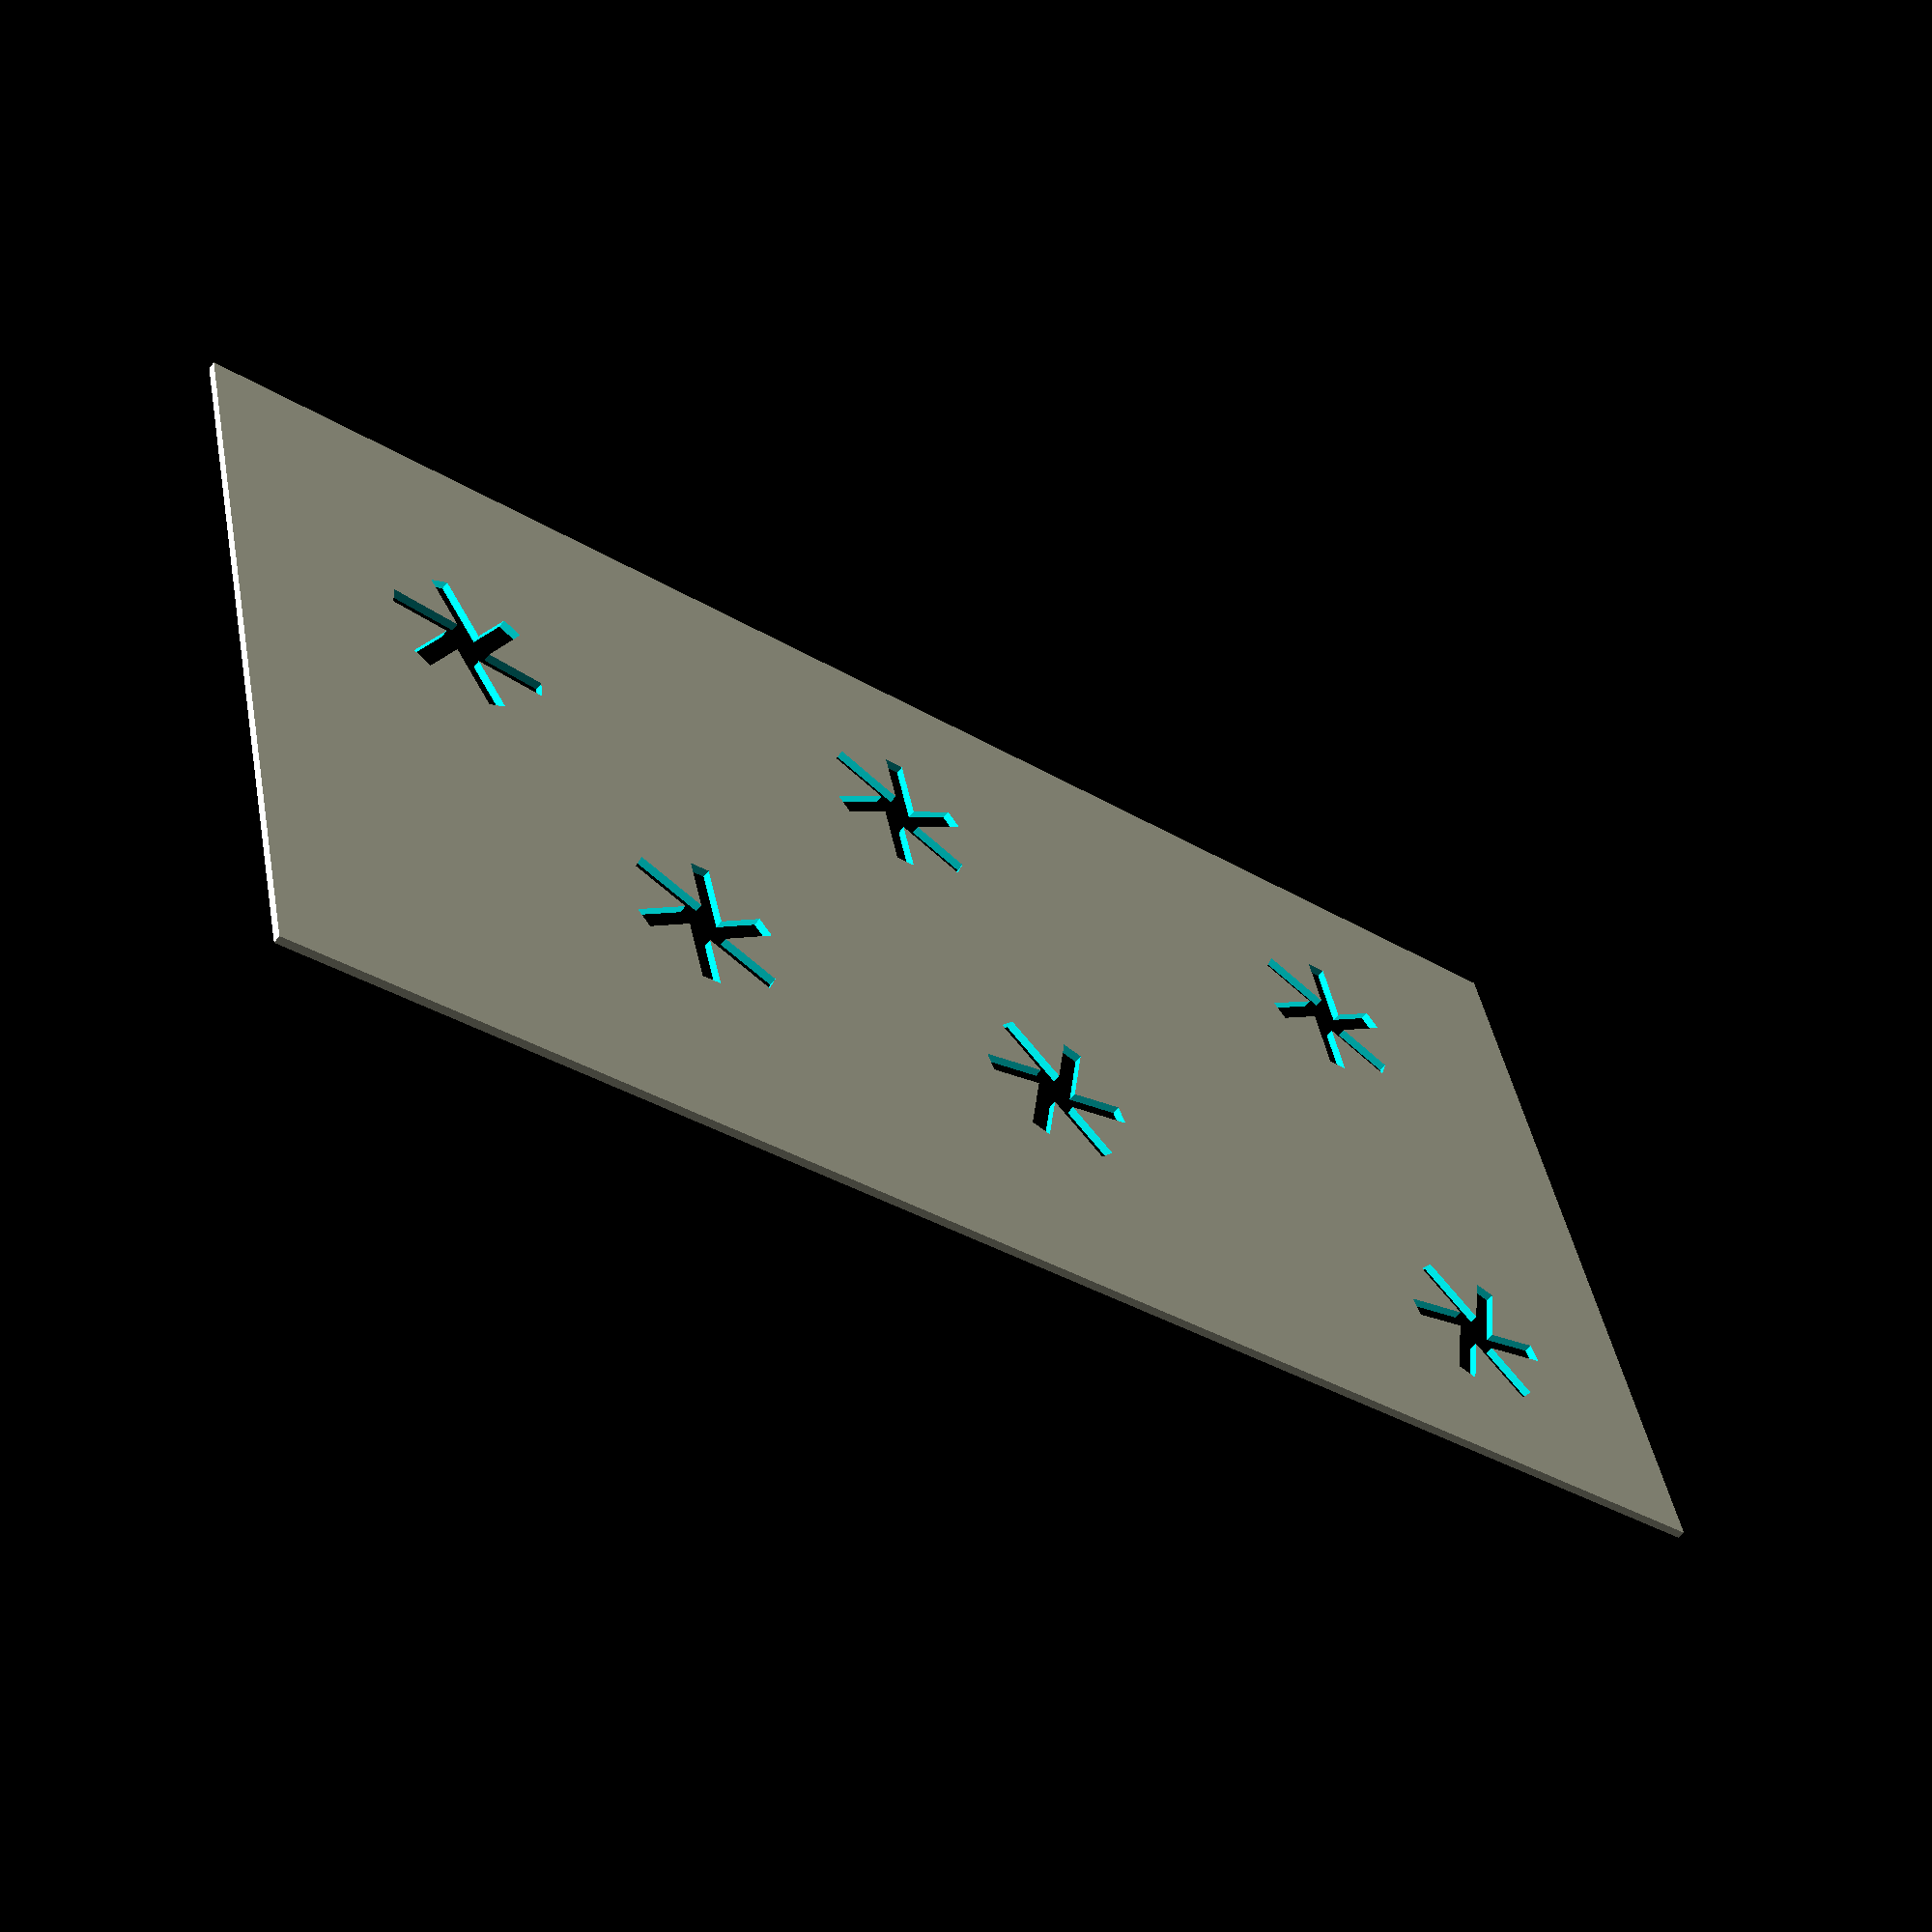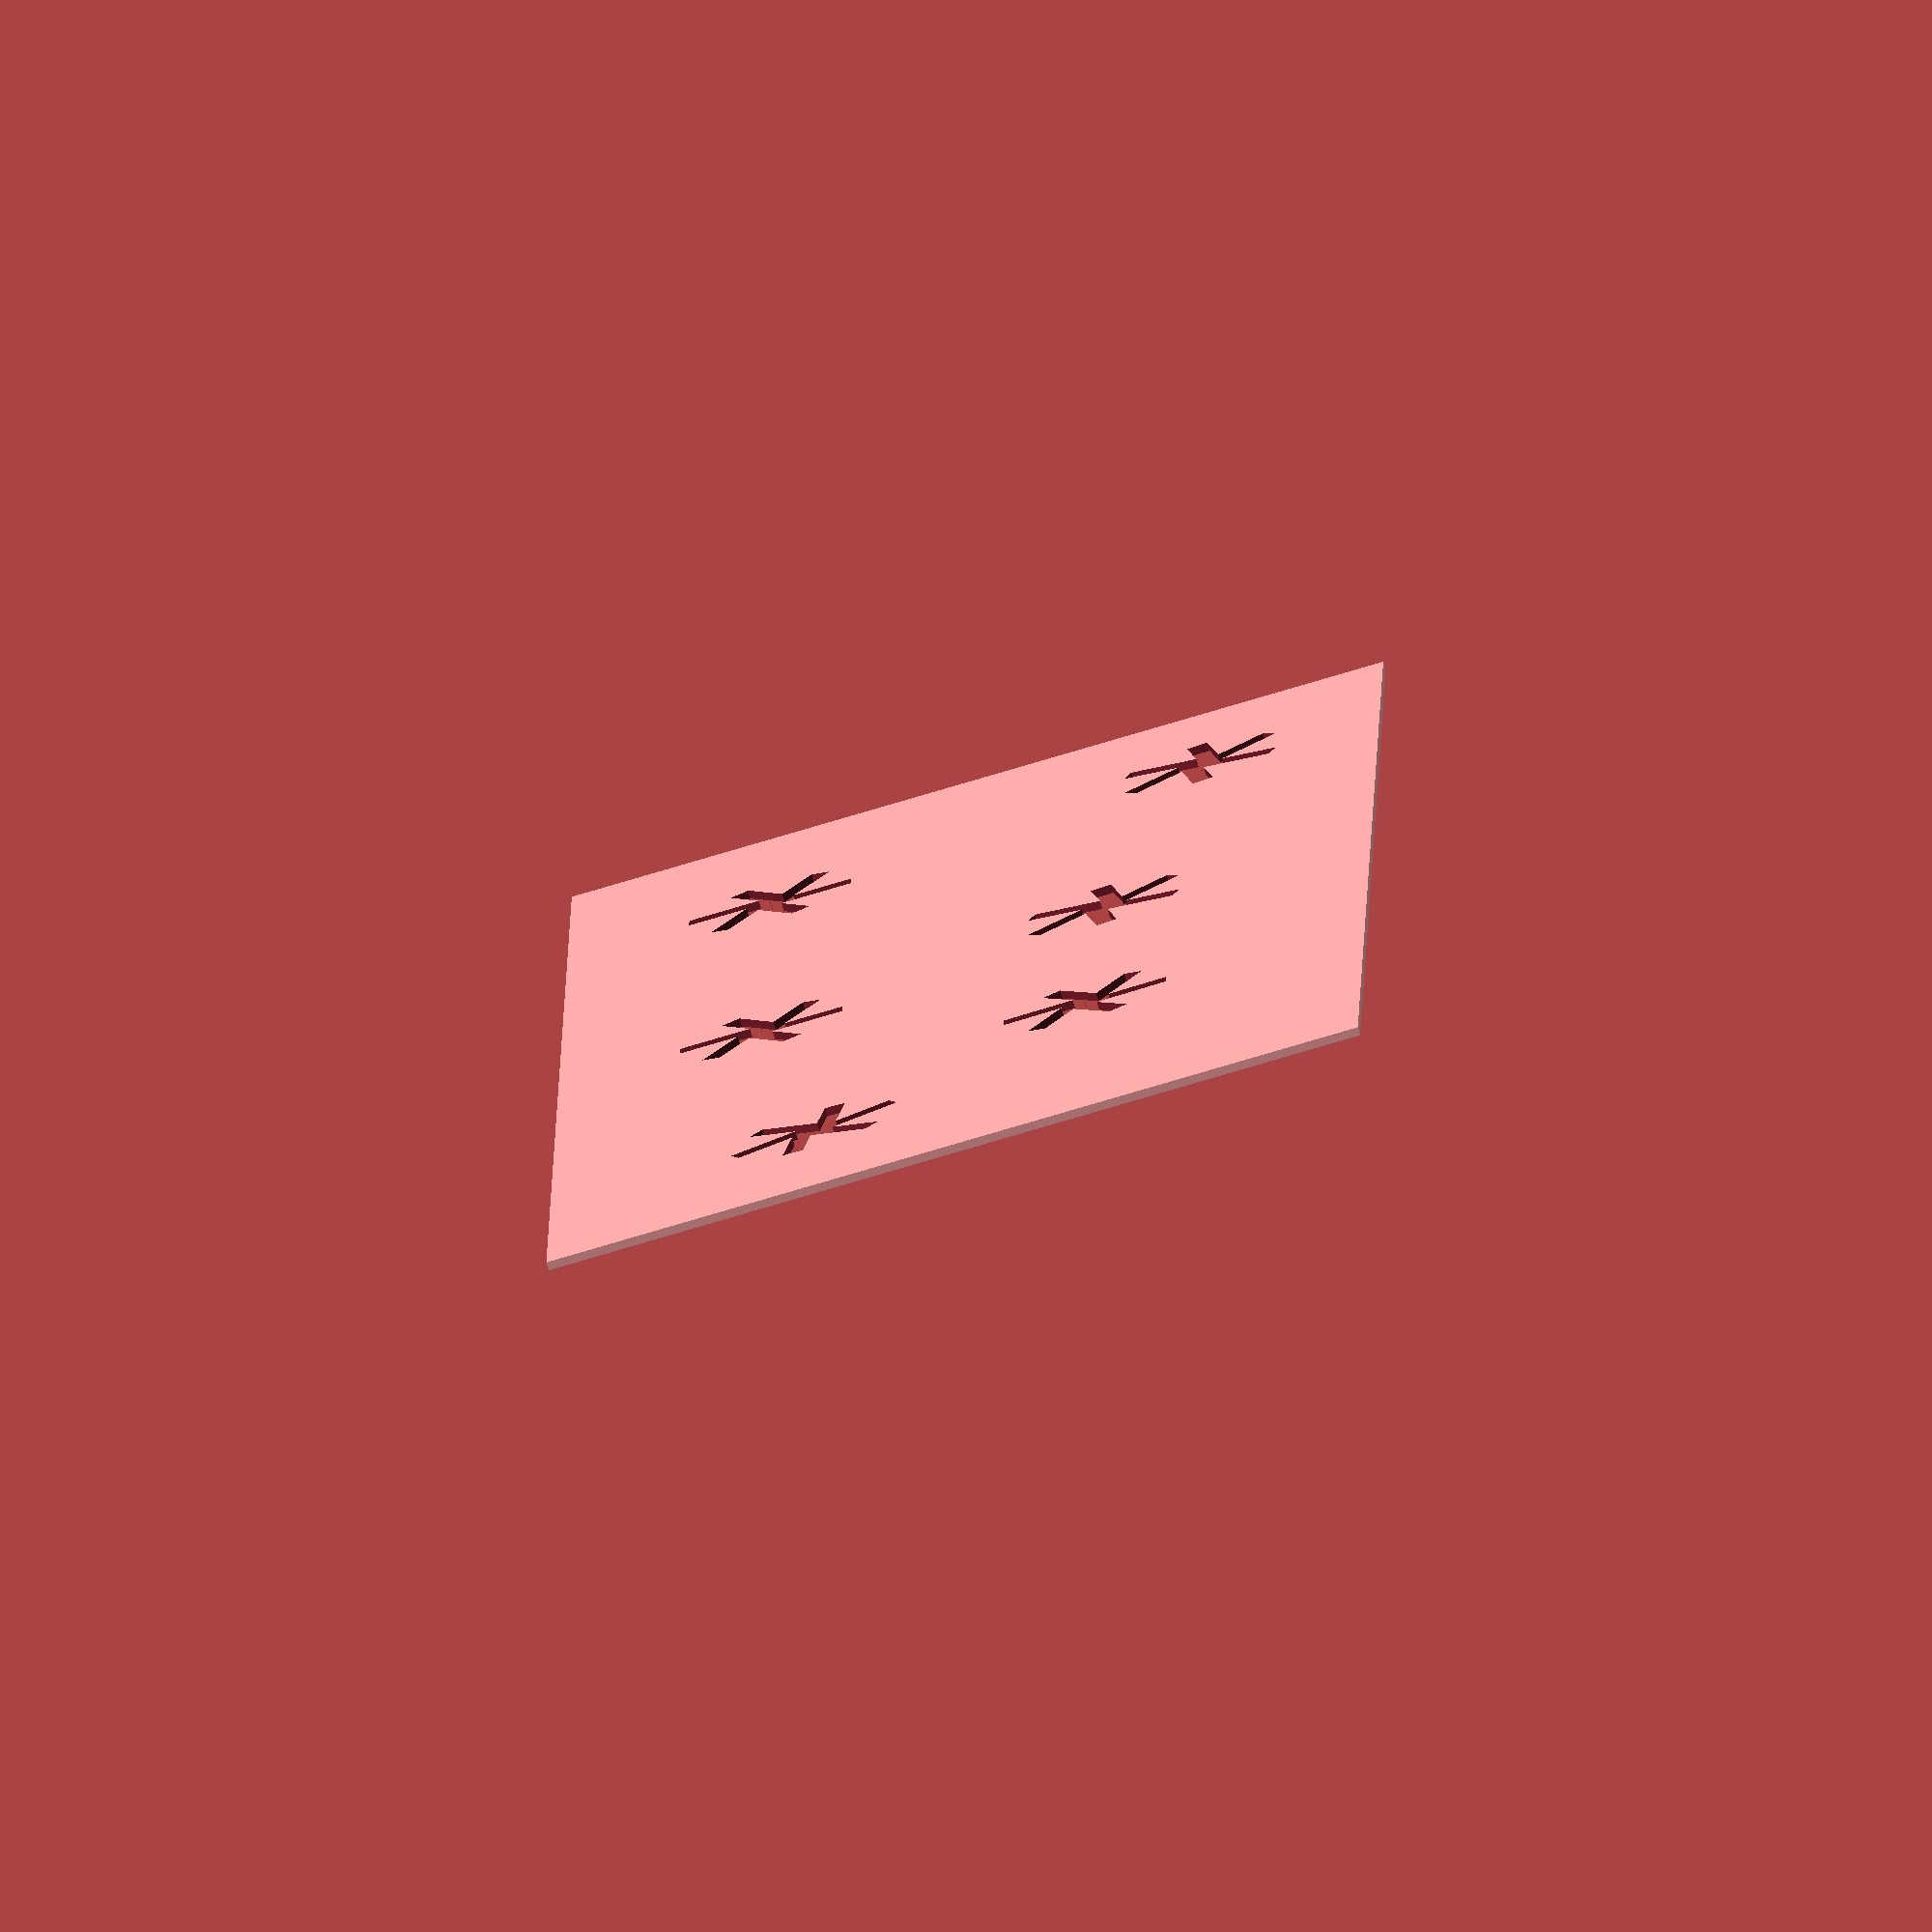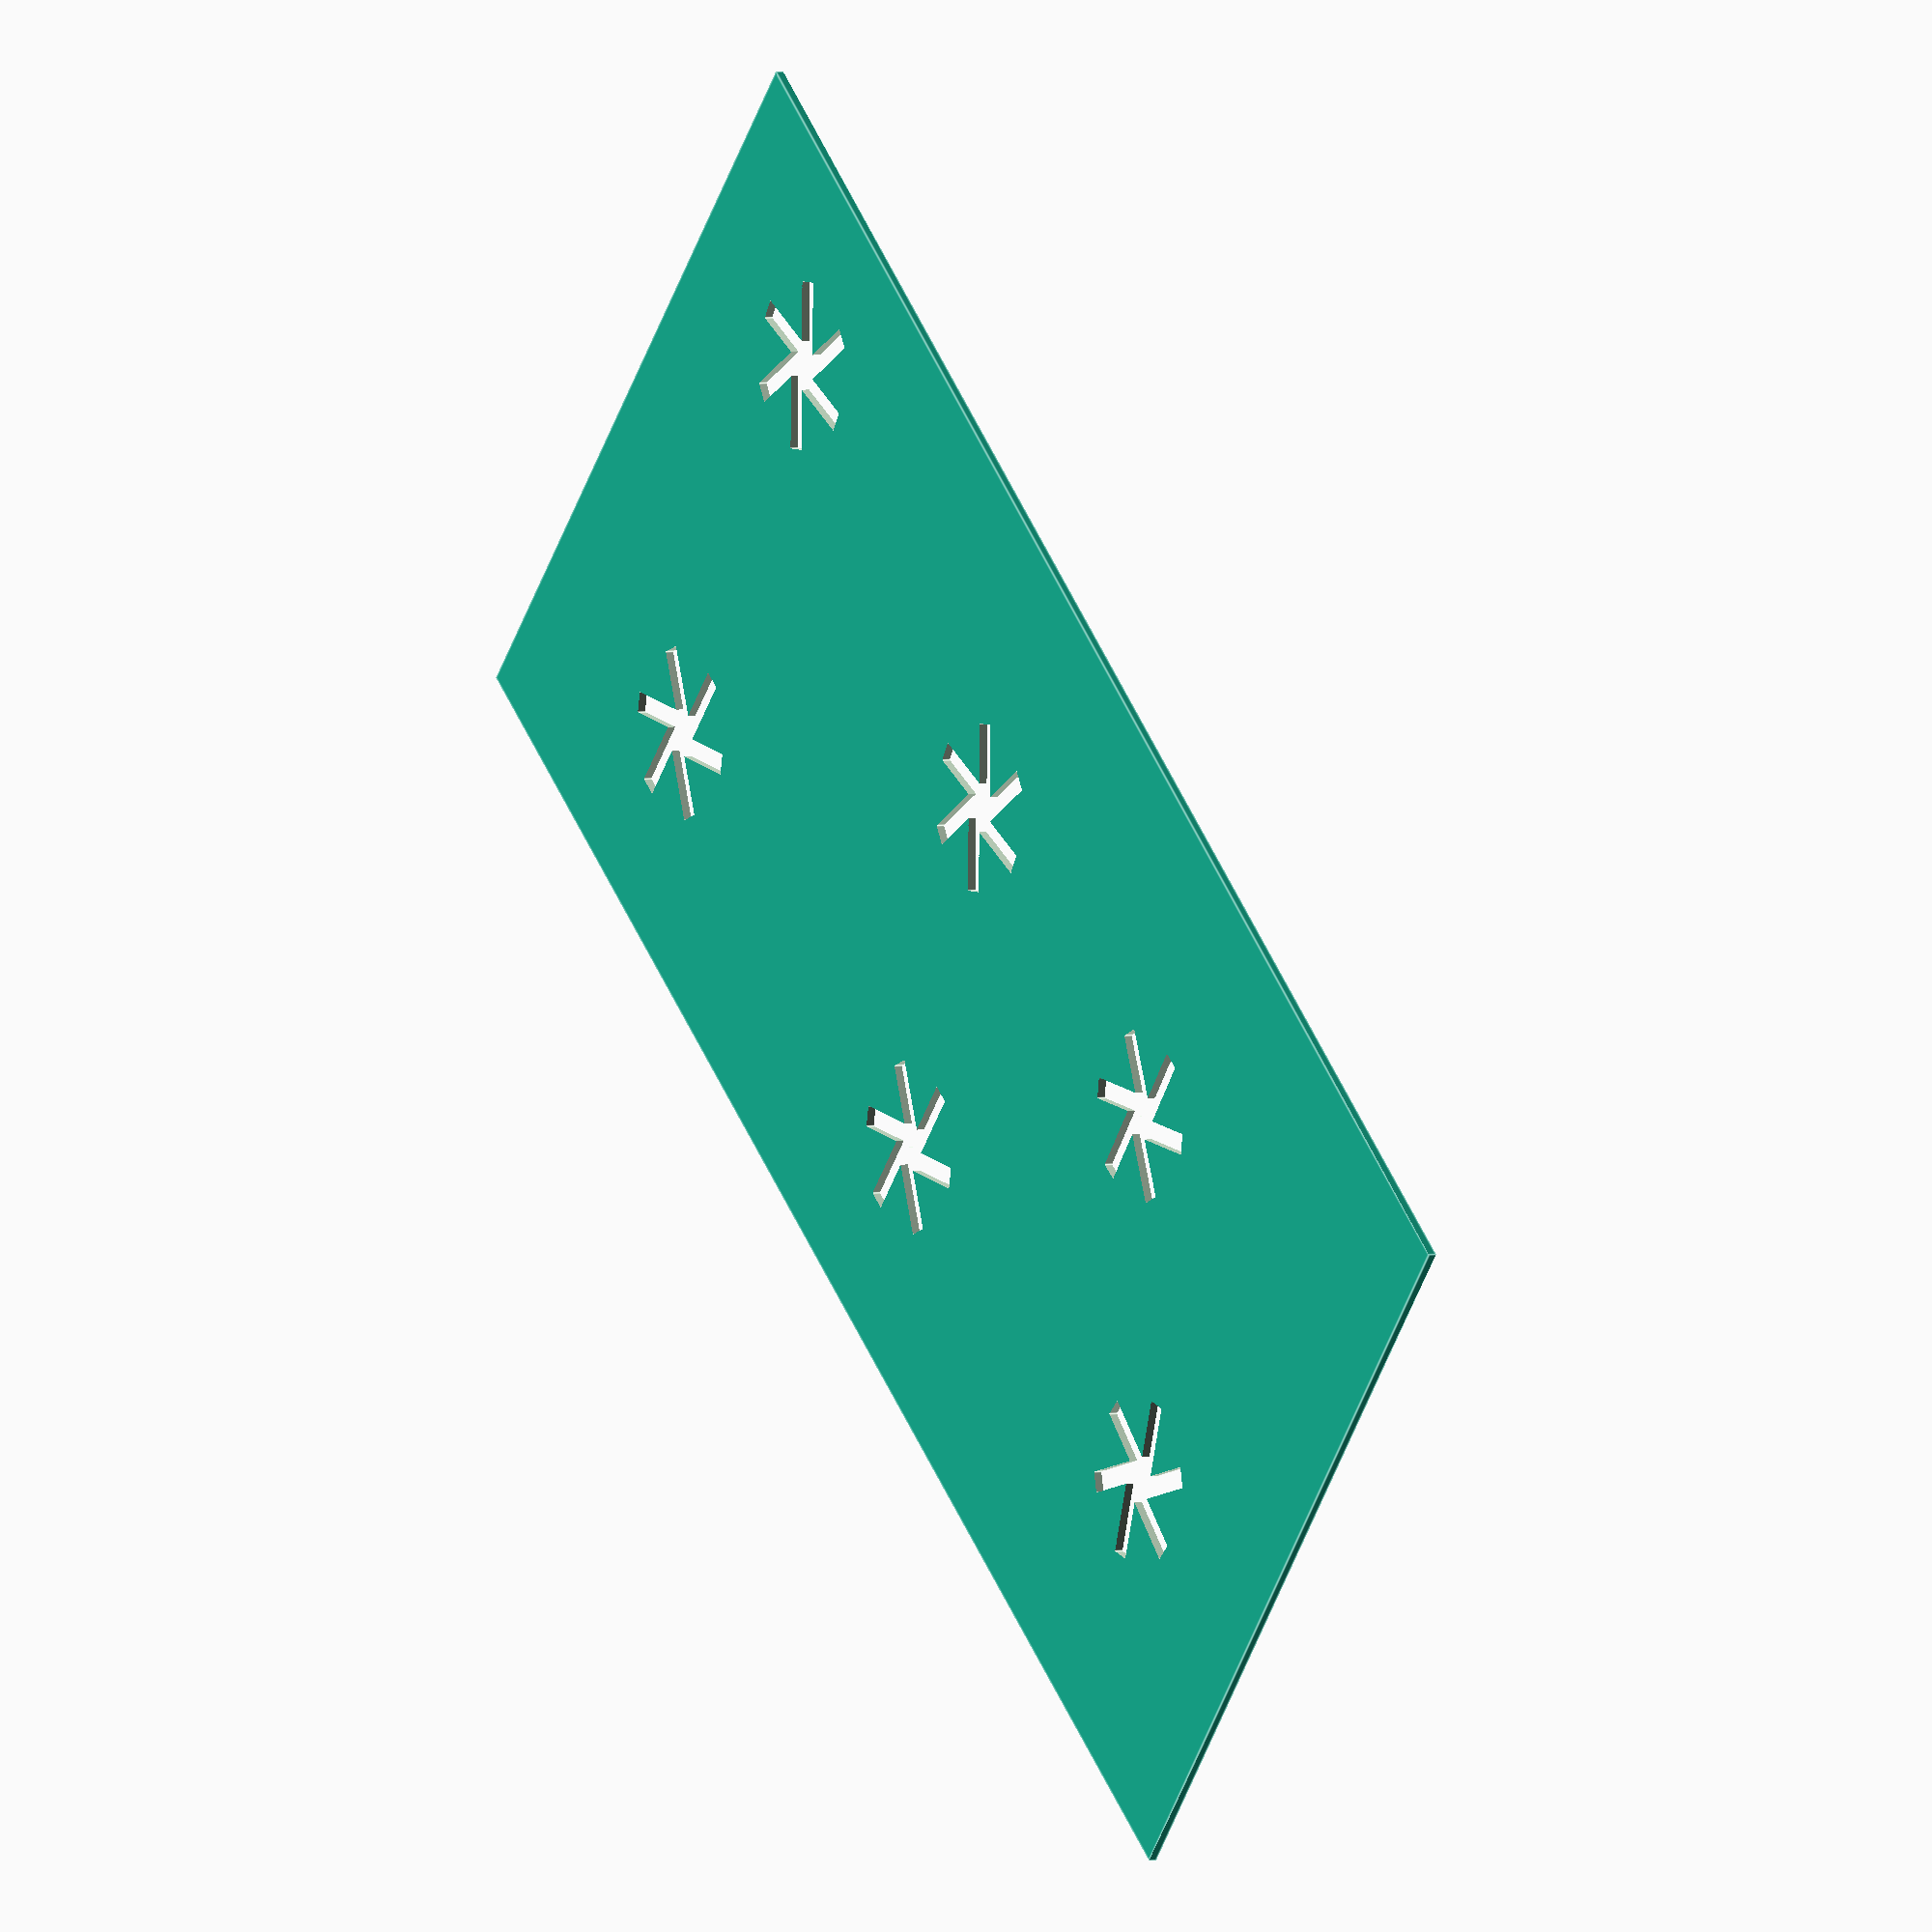
<openscad>
cube_x = 5;
cube_y = 20;
cube_z = 4;

module asterisk() union() {
    translate([0,0,0]){
        union(){
            cube([cube_x, cube_y, cube_z]){}
            rotate([0,0,60]) cube([cube_x, cube_y, cube_z]);
            rotate([0,0,120]) cube([cube_x, cube_y, cube_z]);
            rotate([0,0,180]) cube([cube_x, cube_y, cube_z]);
            rotate([0,0,240]) cube([cube_x, cube_y, cube_z]);
            rotate([0,0,300]) cube([cube_x, cube_y, cube_z]);
        };
    };
};

difference(){
    cube([400,200,2]);
    rotate([0,0,23]) translate([110,100,-1]) asterisk();
    rotate([0,0,2]) translate([120,65,-1]) asterisk();
    rotate([0,0,40]) translate([210,-90,-1]) asterisk();
    translate([190,150,-1]) asterisk();
    translate([330,150,-1]) asterisk();
    rotate([0,0,-20]) translate([310,160,-1]) asterisk();
}
</openscad>
<views>
elev=55.5 azim=347.1 roll=322.9 proj=p view=wireframe
elev=77.8 azim=270.9 roll=16.7 proj=o view=wireframe
elev=355.7 azim=220.6 roll=59.5 proj=o view=edges
</views>
